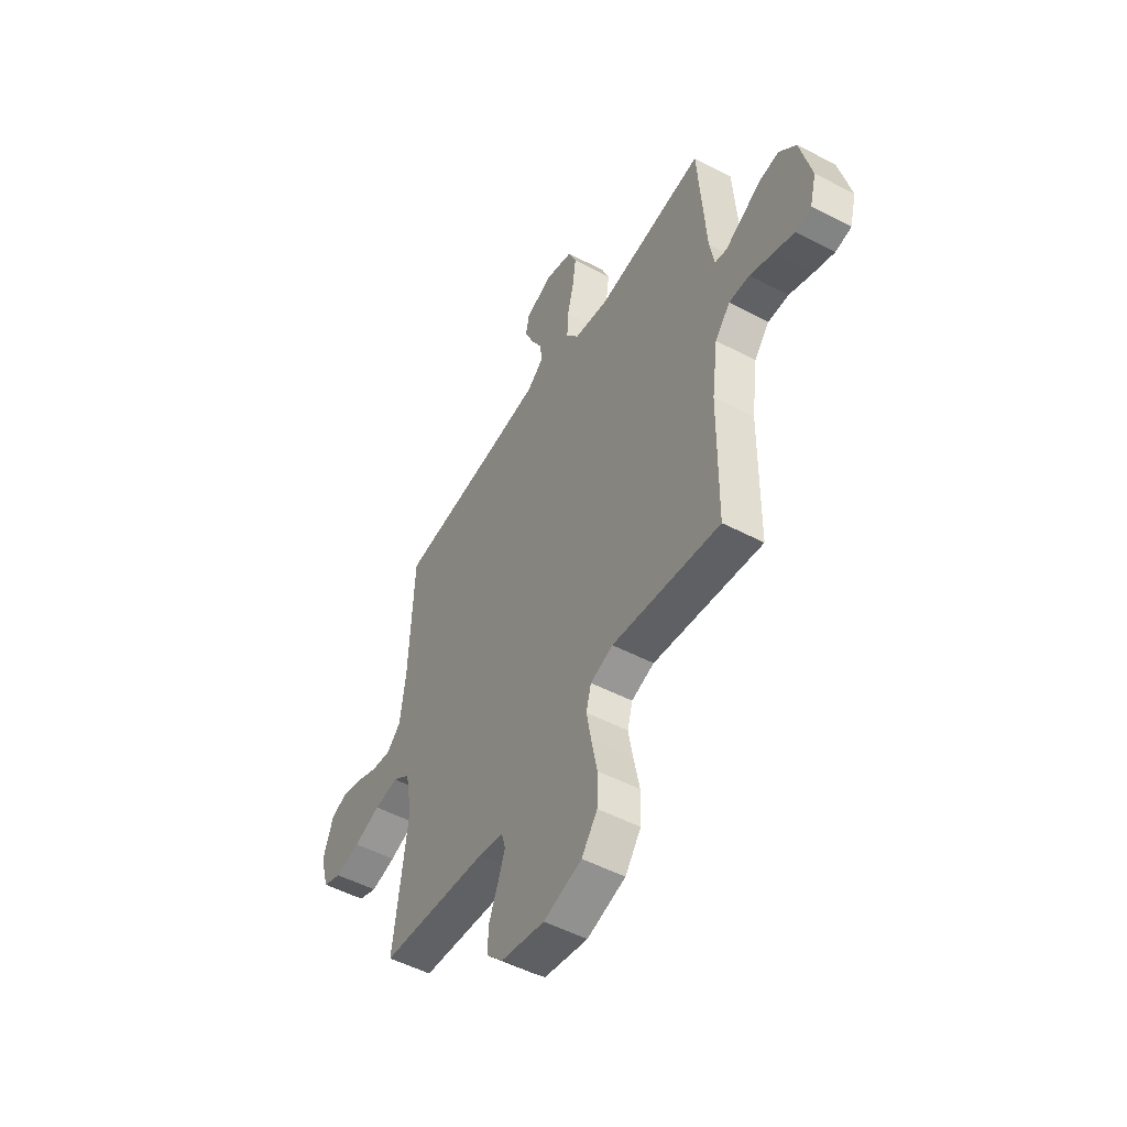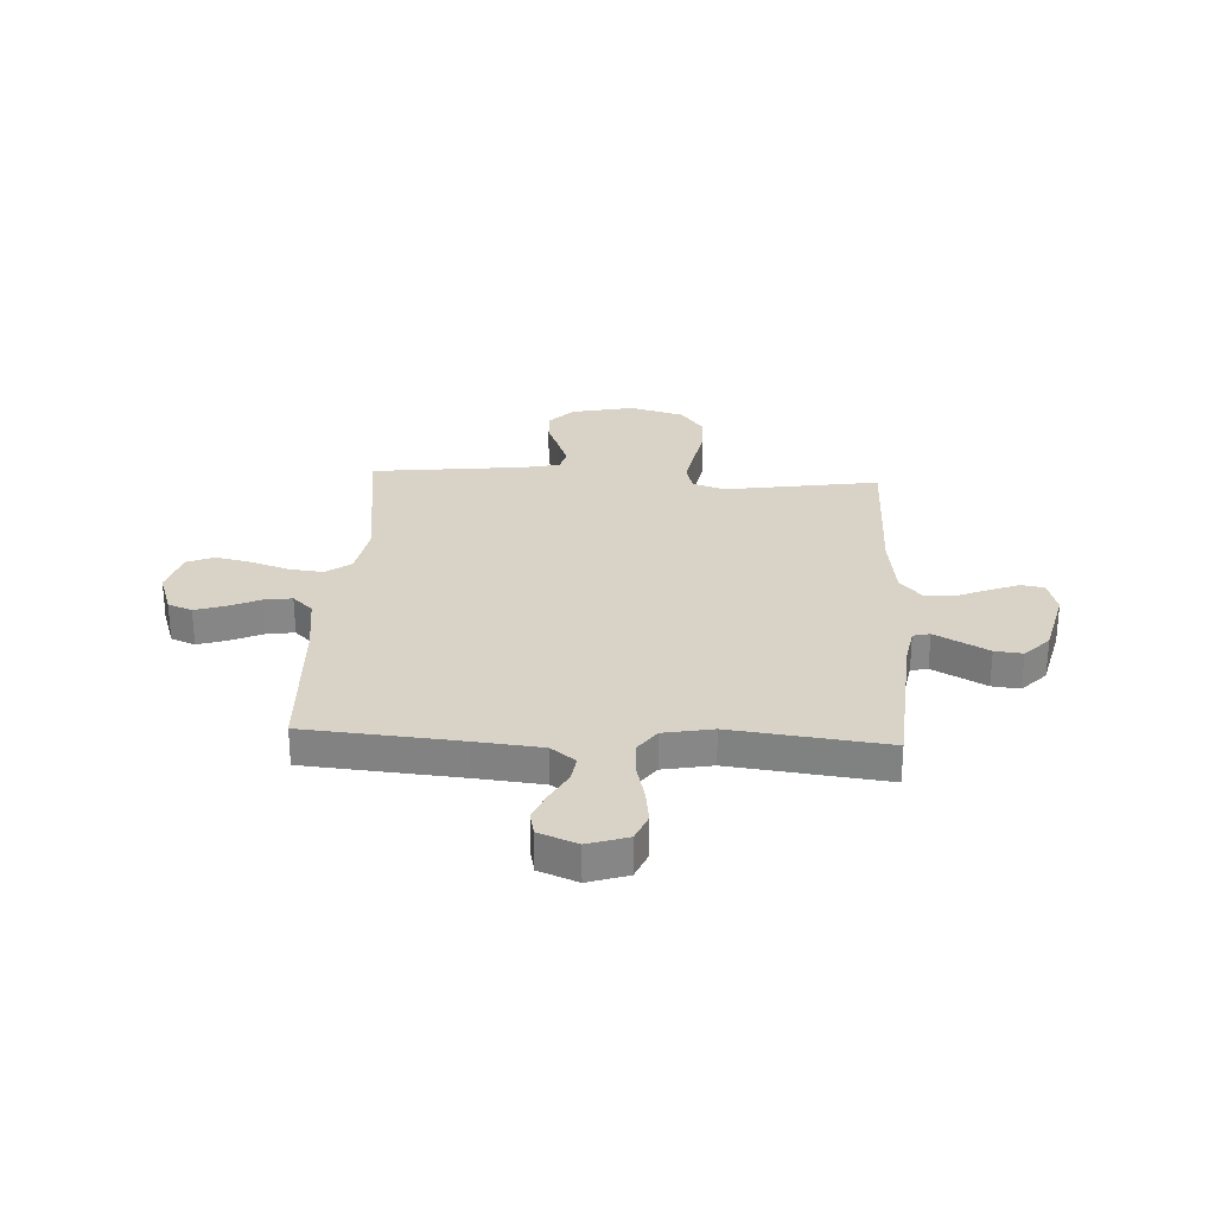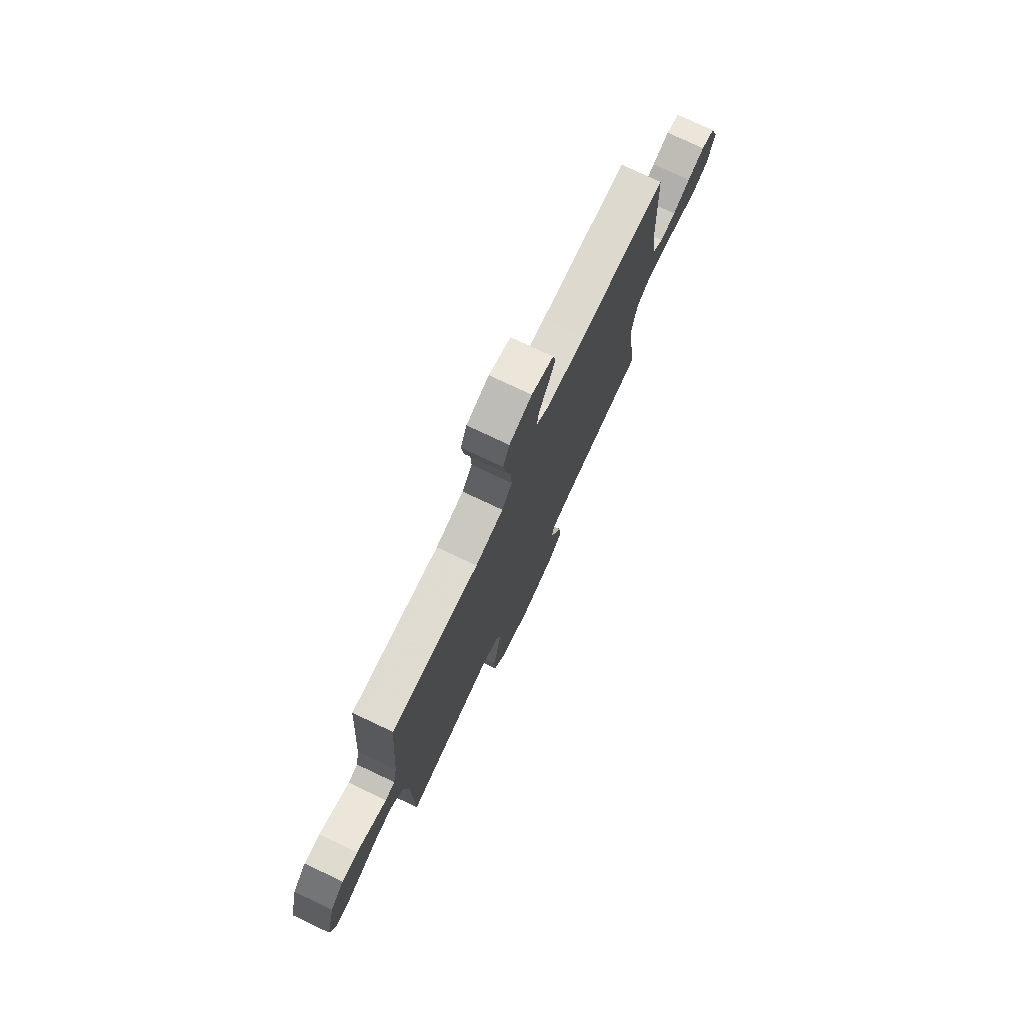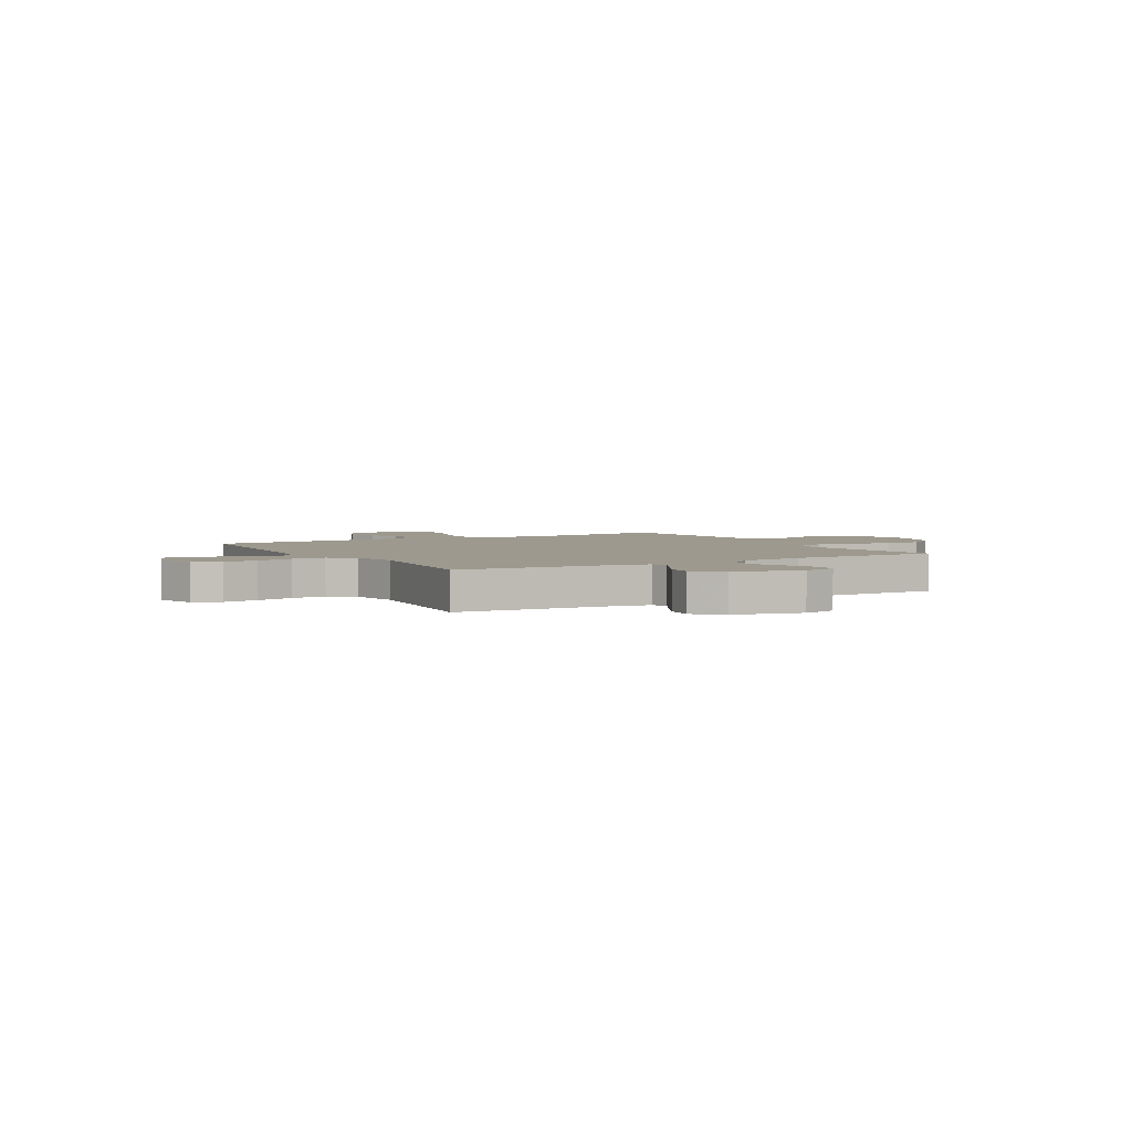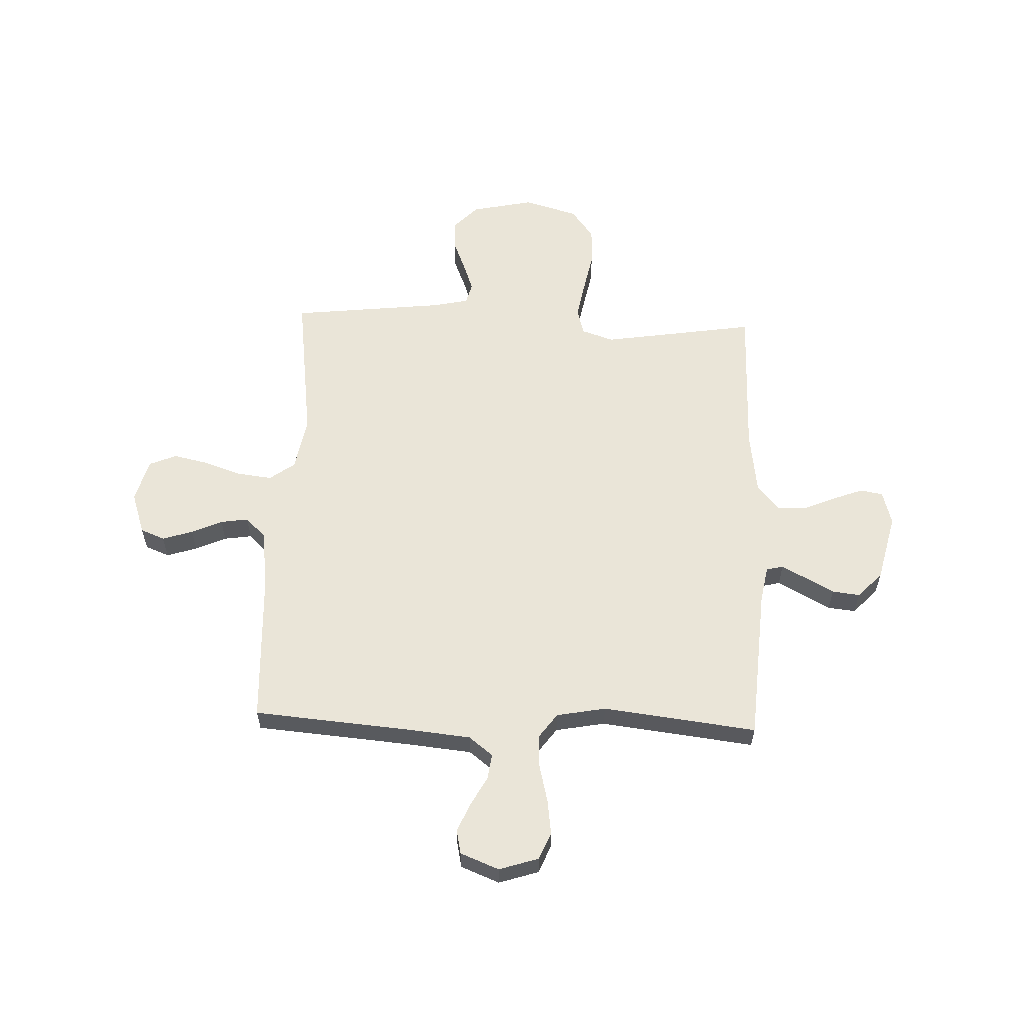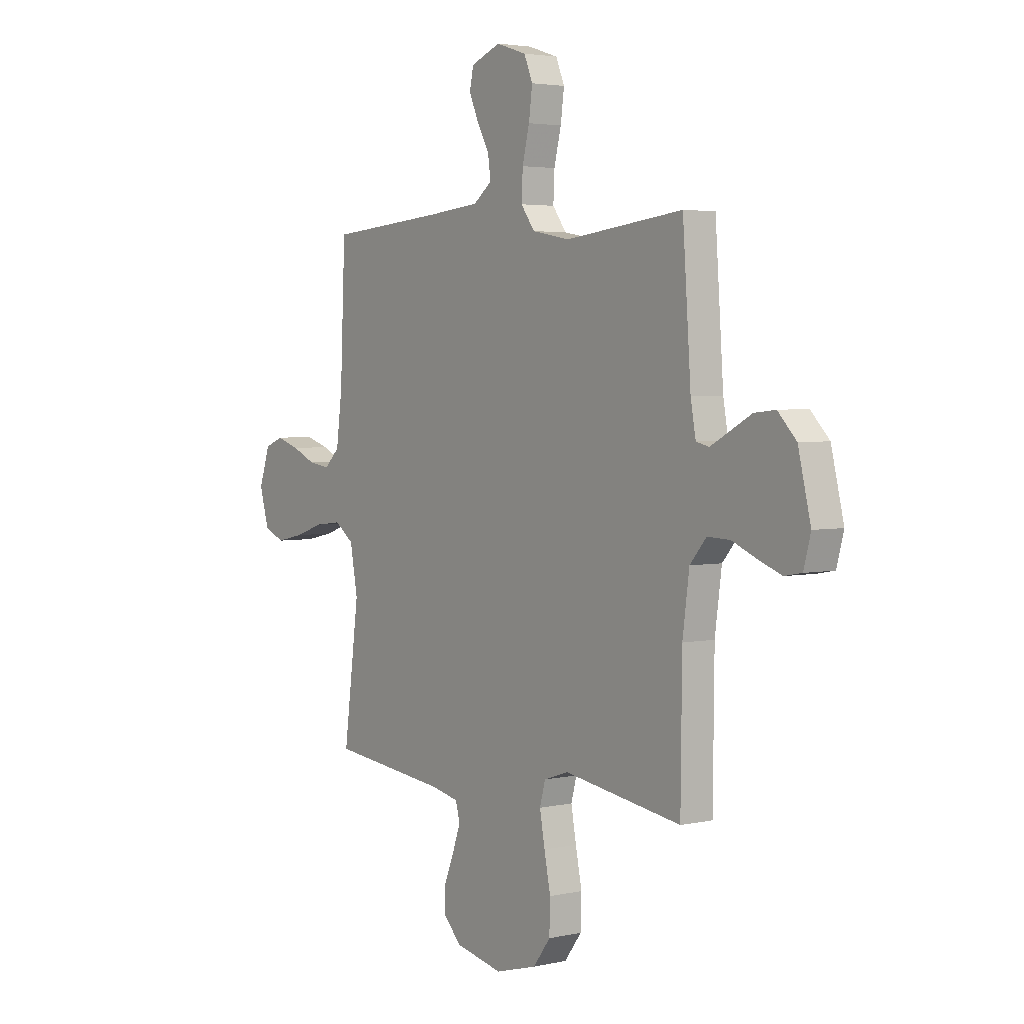
<metadata>
{"format":"obj","ext":"obj","renderer":"f3d","projection":"perspective","resolution":1024,"background":"white","views":[{"elev":-51.6,"azim":60.4,"up":"+Z"},{"elev":28.0,"azim":3.1,"up":"+Y"},{"elev":76.6,"azim":115.3,"up":"+Z"},{"elev":3.4,"azim":59.9,"up":"+Y"},{"elev":58.7,"azim":2.2,"up":"+Y"},{"elev":3.5,"azim":53.2,"up":"+Z"}]}
</metadata>
<code>
v 0.5 0.07 -0.5
v 0.2 0.07 -0.453
v 0.137 0.07 -0.474
v 0.123 0.07 -0.526
v 0.136 0.07 -0.598
v 0.152 0.07 -0.678
v 0.15 0.07 -0.753
v 0.106 0.07 -0.812
v 0 0.07 -0.842
v -0.121 0.07 -0.816
v -0.167 0.07 -0.768
v -0.165 0.07 -0.708
v -0.14 0.07 -0.646
v -0.12 0.07 -0.59
v -0.131 0.07 -0.549
v -0.2 0.07 -0.534
v -0.5 0.07 -0.5
v -0.461 0.07 -0.2
v -0.48 0.07 -0.094
v -0.529 0.07 -0.058
v -0.596 0.07 -0.066
v -0.67 0.07 -0.091
v -0.739 0.07 -0.106
v -0.791 0.07 -0.084
v -0.815 0.07 0
v -0.787 0.07 0.083
v -0.74 0.07 0.102
v -0.681 0.07 0.083
v -0.621 0.07 0.056
v -0.567 0.07 0.048
v -0.528 0.07 0.086
v -0.513 0.07 0.2
v -0.5 0.07 0.5
v -0.2 0.07 0.525
v -0.07 0.07 0.538
v -0.023 0.07 0.575
v -0.03 0.07 0.625
v -0.061 0.07 0.682
v -0.085 0.07 0.738
v -0.075 0.07 0.785
v 0 0.07 0.815
v 0.077 0.07 0.79
v 0.099 0.07 0.737
v 0.09 0.07 0.669
v 0.072 0.07 0.596
v 0.069 0.07 0.53
v 0.104 0.07 0.482
v 0.2 0.07 0.464
v 0.5 0.07 0.5
v 0.521 0.07 0.2
v 0.534 0.07 0.128
v 0.567 0.07 0.12
v 0.615 0.07 0.146
v 0.67 0.07 0.176
v 0.724 0.07 0.182
v 0.771 0.07 0.133
v 0.803 0.07 0
v 0.785 0.07 -0.067
v 0.741 0.07 -0.075
v 0.683 0.07 -0.053
v 0.619 0.07 -0.026
v 0.562 0.07 -0.024
v 0.52 0.07 -0.073
v 0.503 0.07 -0.2
v 0.5 0 -0.5
v 0.2 0 -0.453
v 0.137 0 -0.474
v 0.123 0 -0.526
v 0.136 0 -0.598
v 0.152 0 -0.678
v 0.15 0 -0.753
v 0.106 0 -0.812
v 0 0 -0.842
v -0.121 0 -0.816
v -0.167 0 -0.768
v -0.165 0 -0.708
v -0.14 0 -0.646
v -0.12 0 -0.59
v -0.131 0 -0.549
v -0.2 0 -0.534
v -0.5 0 -0.5
v -0.461 0 -0.2
v -0.48 0 -0.094
v -0.529 0 -0.058
v -0.596 0 -0.066
v -0.67 0 -0.091
v -0.739 0 -0.106
v -0.791 0 -0.084
v -0.815 0 0
v -0.787 0 0.083
v -0.74 0 0.102
v -0.681 0 0.083
v -0.621 0 0.056
v -0.567 0 0.048
v -0.528 0 0.086
v -0.513 0 0.2
v -0.5 0 0.5
v -0.2 0 0.525
v -0.07 0 0.538
v -0.023 0 0.575
v -0.03 0 0.625
v -0.061 0 0.682
v -0.085 0 0.738
v -0.075 0 0.785
v 0 0 0.815
v 0.077 0 0.79
v 0.099 0 0.737
v 0.09 0 0.669
v 0.072 0 0.596
v 0.069 0 0.53
v 0.104 0 0.482
v 0.2 0 0.464
v 0.5 0 0.5
v 0.521 0 0.2
v 0.534 0 0.128
v 0.567 0 0.12
v 0.615 0 0.146
v 0.67 0 0.176
v 0.724 0 0.182
v 0.771 0 0.133
v 0.803 0 0
v 0.785 0 -0.067
v 0.741 0 -0.075
v 0.683 0 -0.053
v 0.619 0 -0.026
v 0.562 0 -0.024
v 0.52 0 -0.073
v 0.503 0 -0.2
f 58 59 60 61
f 56 57 58 61
f 56 61 62
f 53 54 55 56
f 52 53 56 62
f 51 52 62 63
f 48 49 50
f 47 48 50 51
f 42 43 44 45
f 42 45 46
f 41 42 46
f 40 41 46
f 37 38 39 40
f 37 40 46
f 36 37 46 47
f 32 33 34
f 31 32 34 35
f 26 27 28 29
f 24 25 26 29
f 24 29 30
f 21 22 23 24
f 20 21 24 30
f 19 20 30 31
f 16 17 18
f 15 16 18 19
f 10 11 12 13
f 10 13 14
f 9 10 14
f 8 9 14 15
f 5 6 7 8
f 4 5 8 15
f 64 1 2
f 64 2 3
f 63 64 3
f 51 63 3
f 47 51 3
f 31 35 36 47
f 15 19 31 47
f 3 4 15 47
f 125 124 123 122
f 125 122 121 120
f 126 125 120
f 120 119 118 117
f 126 120 117 116
f 127 126 116 115
f 114 113 112
f 115 114 112 111
f 109 108 107 106
f 110 109 106
f 110 106 105
f 110 105 104
f 104 103 102 101
f 110 104 101
f 111 110 101 100
f 98 97 96
f 99 98 96 95
f 93 92 91 90
f 93 90 89 88
f 94 93 88
f 88 87 86 85
f 94 88 85 84
f 95 94 84 83
f 82 81 80
f 83 82 80 79
f 77 76 75 74
f 78 77 74
f 78 74 73
f 79 78 73 72
f 72 71 70 69
f 79 72 69 68
f 66 65 128
f 67 66 128
f 67 128 127
f 67 127 115
f 67 115 111
f 111 100 99 95
f 111 95 83 79
f 111 79 68 67
f 1 65 66 2
f 2 66 67 3
f 3 67 68 4
f 4 68 69 5
f 5 69 70 6
f 6 70 71 7
f 7 71 72 8
f 8 72 73 9
f 9 73 74 10
f 10 74 75 11
f 11 75 76 12
f 12 76 77 13
f 13 77 78 14
f 14 78 79 15
f 15 79 80 16
f 16 80 81 17
f 17 81 82 18
f 18 82 83 19
f 19 83 84 20
f 20 84 85 21
f 21 85 86 22
f 22 86 87 23
f 23 87 88 24
f 24 88 89 25
f 25 89 90 26
f 26 90 91 27
f 27 91 92 28
f 28 92 93 29
f 29 93 94 30
f 30 94 95 31
f 31 95 96 32
f 32 96 97 33
f 33 97 98 34
f 34 98 99 35
f 35 99 100 36
f 36 100 101 37
f 37 101 102 38
f 38 102 103 39
f 39 103 104 40
f 40 104 105 41
f 41 105 106 42
f 42 106 107 43
f 43 107 108 44
f 44 108 109 45
f 45 109 110 46
f 46 110 111 47
f 47 111 112 48
f 48 112 113 49
f 49 113 114 50
f 50 114 115 51
f 51 115 116 52
f 52 116 117 53
f 53 117 118 54
f 54 118 119 55
f 55 119 120 56
f 56 120 121 57
f 57 121 122 58
f 58 122 123 59
f 59 123 124 60
f 60 124 125 61
f 61 125 126 62
f 62 126 127 63
f 63 127 128 64
f 64 128 65 1

</code>
